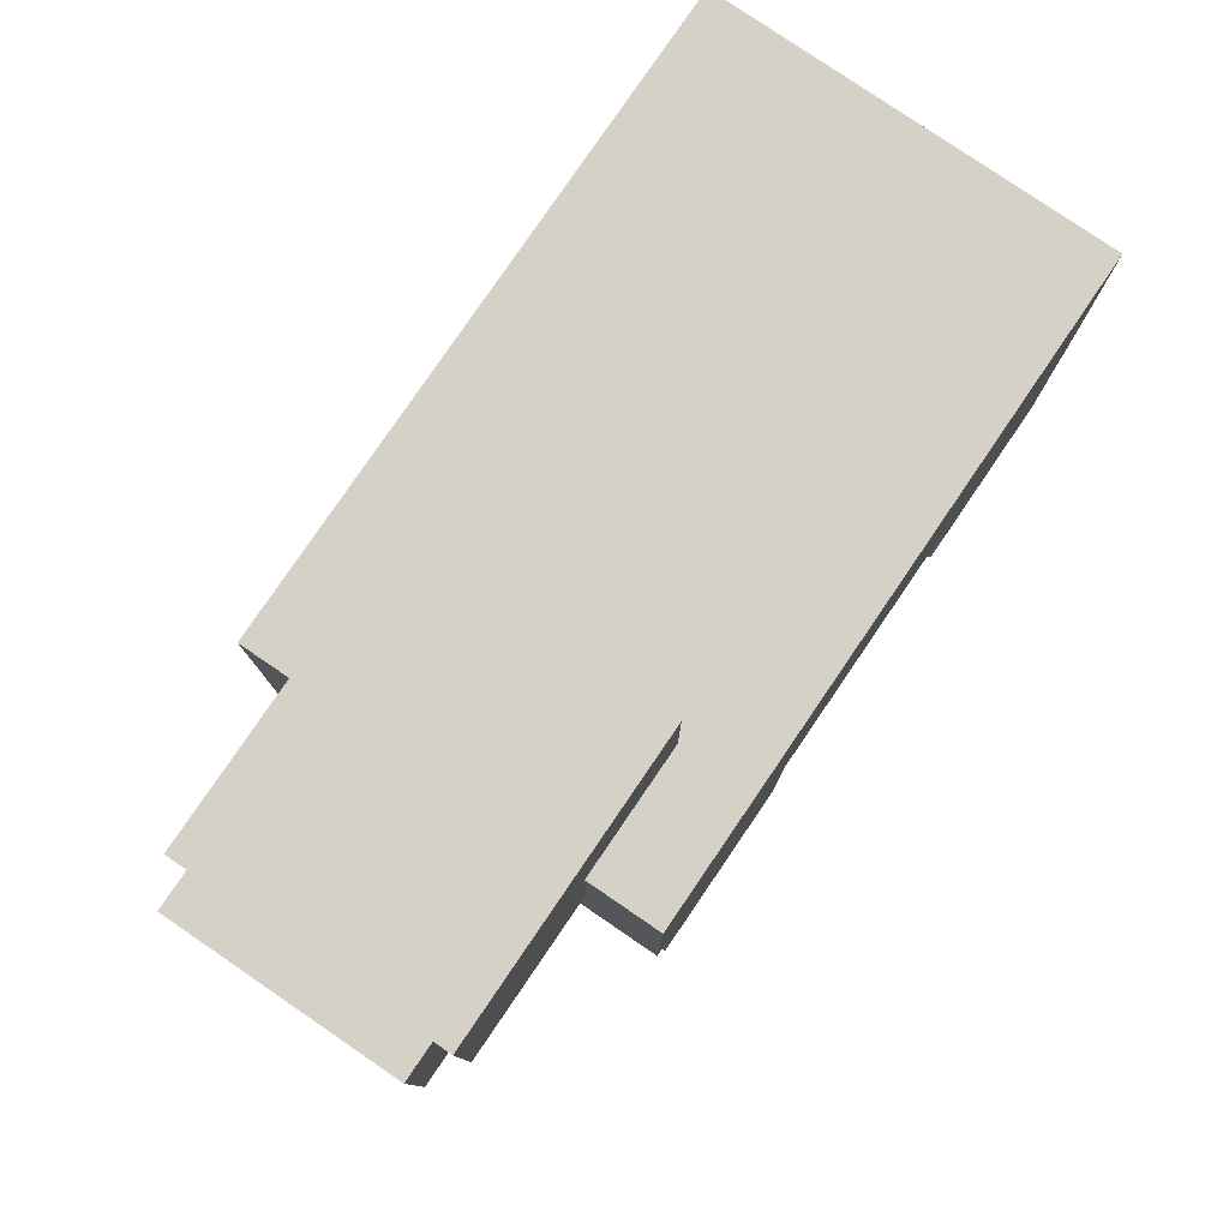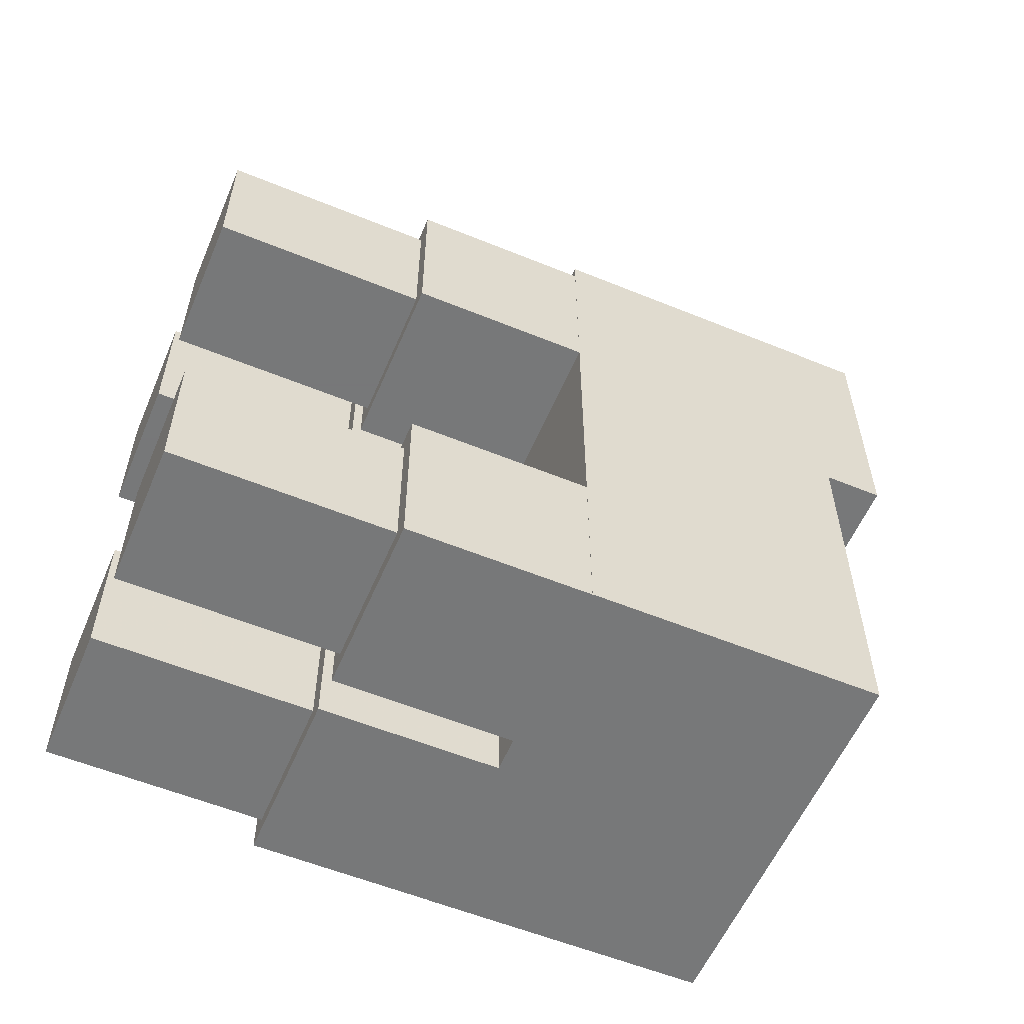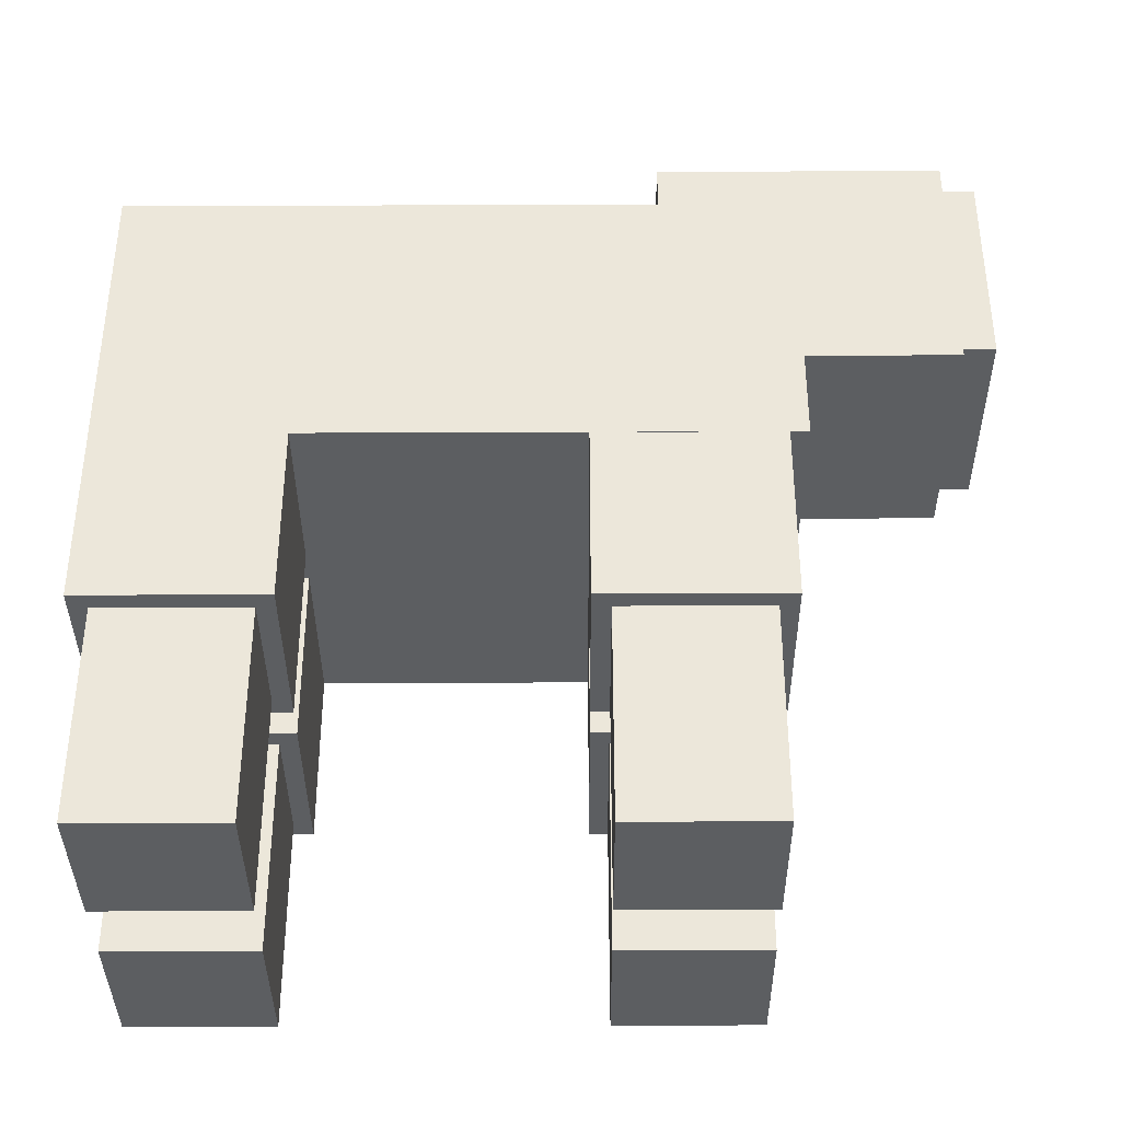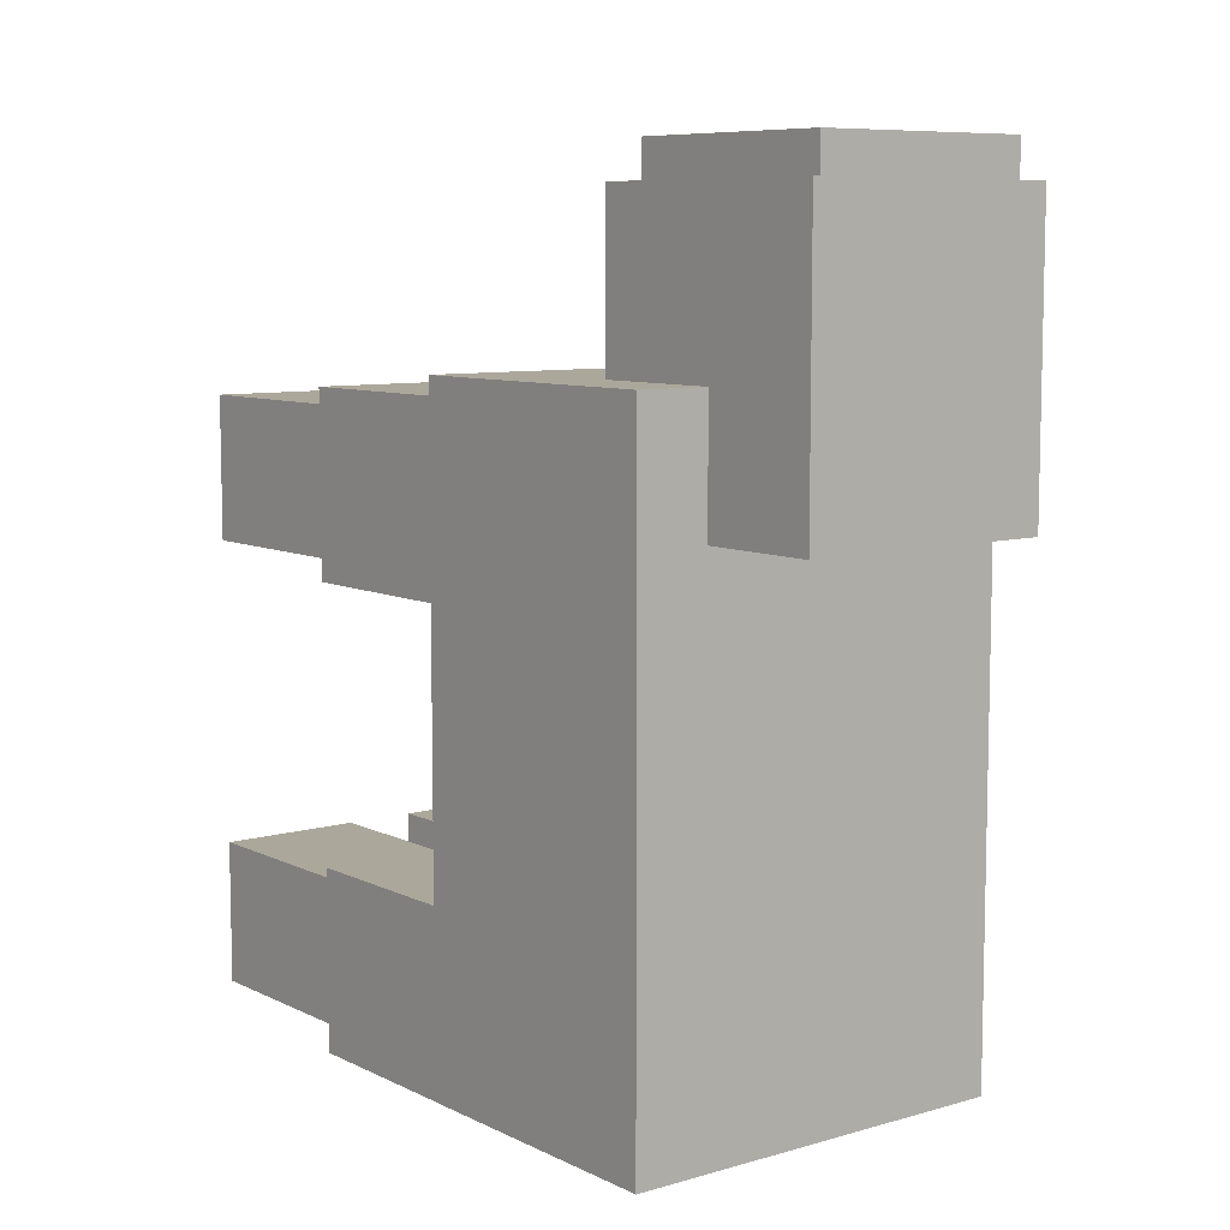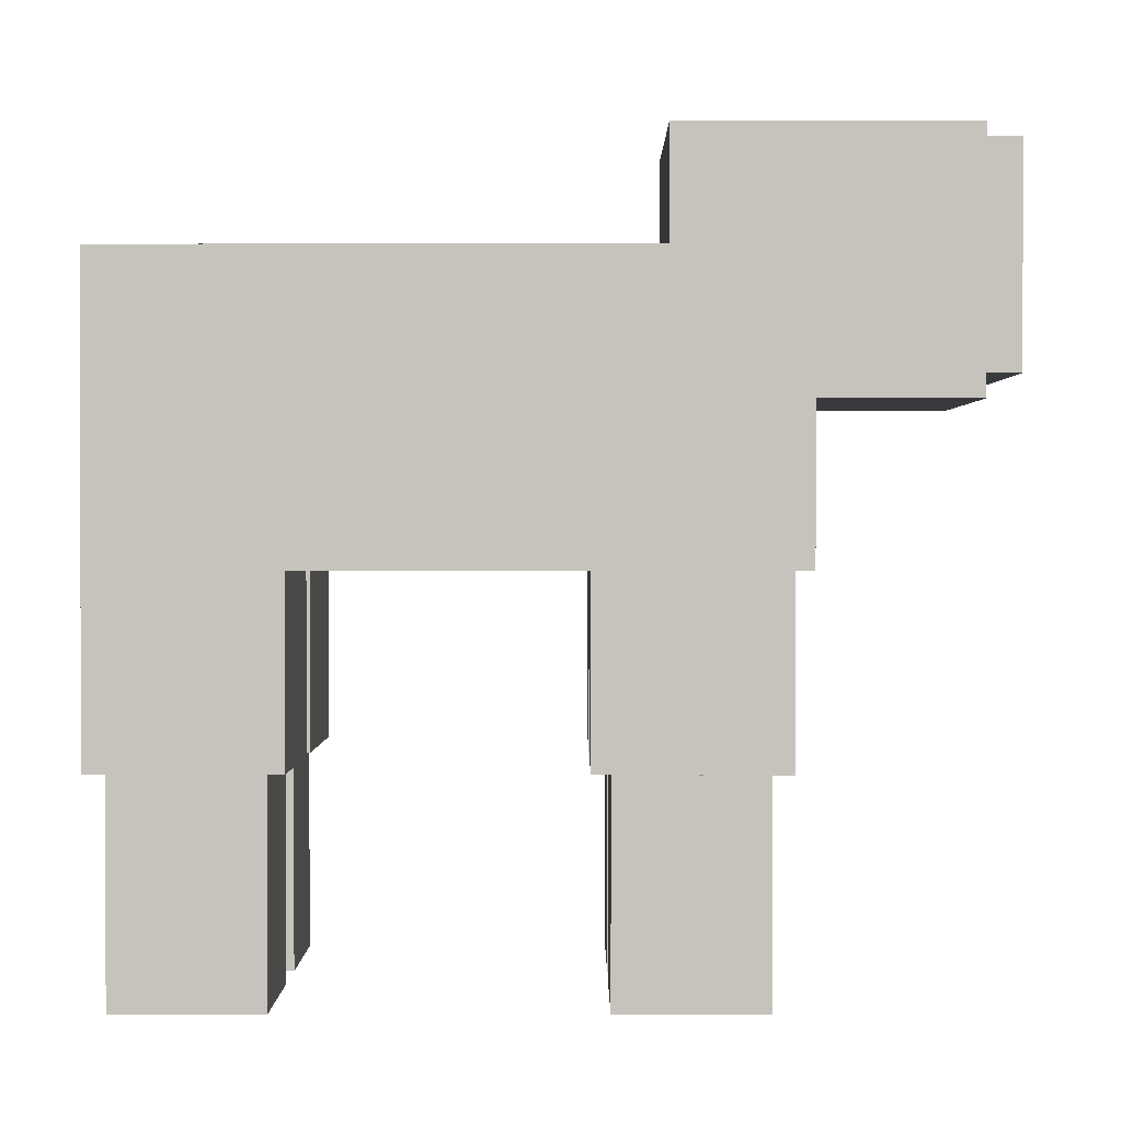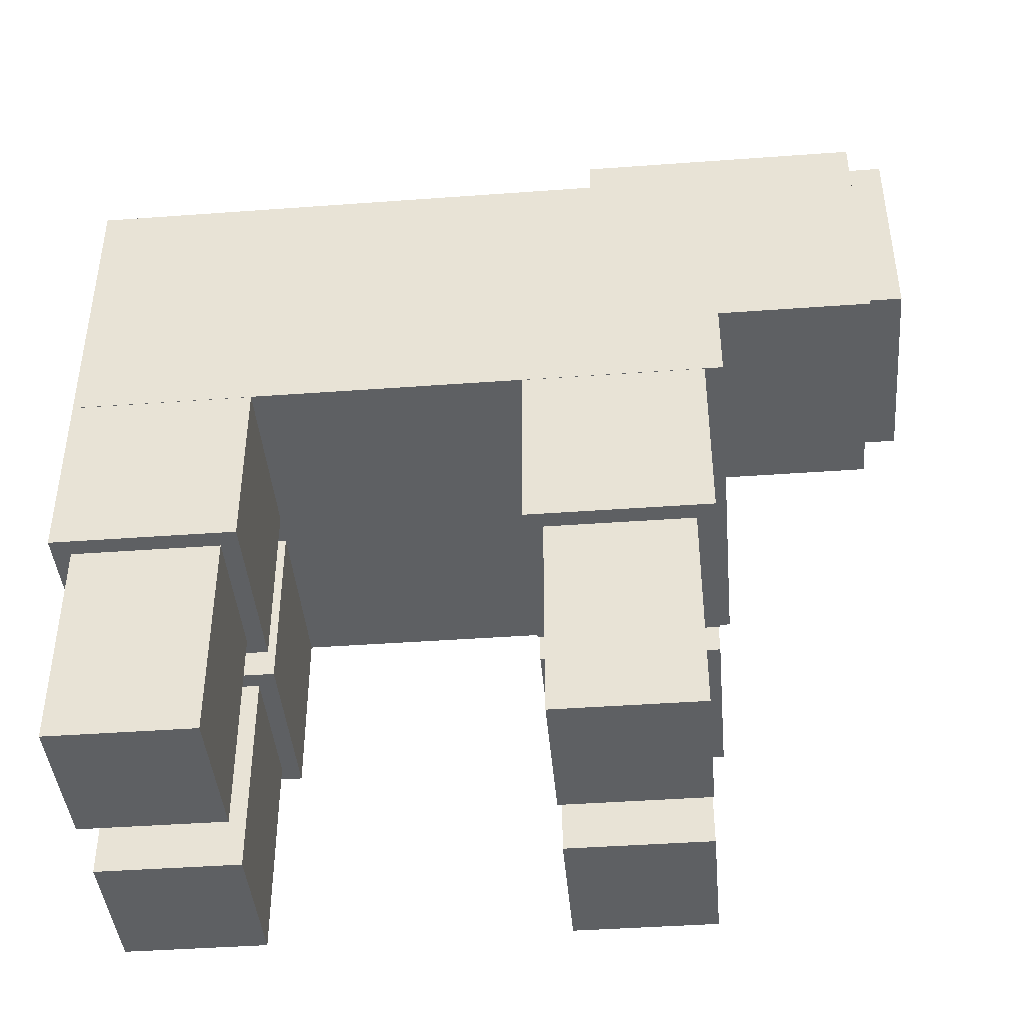
<metadata>
{"format":"obj","ext":"obj","renderer":"f3d","projection":"perspective","resolution":1024,"background":"white","views":[{"elev":79.5,"azim":34.3,"up":"+Y"},{"elev":-57.3,"azim":67.0,"up":"+Z"},{"elev":-37.3,"azim":-89.7,"up":"+Y"},{"elev":8.2,"azim":142.1,"up":"+Z"},{"elev":0.8,"azim":-89.8,"up":"+Y"},{"elev":-42.5,"azim":-85.0,"up":"+Y"}]}
</metadata>
<code>
o sheep
v 0.062 -0.01903 -0.3125
v 0.062 0.731 -0.3125
v 0.312 -0.01903 -0.3125
v 0.312 0.731 -0.3125
v 0.312 -0.01903 -0.5625
v 0.312 0.731 -0.5625
v 0.062 -0.01903 -0.5625
v 0.062 0.731 -0.5625
f 3 4 2 1
f 5 6 4 3
f 7 8 6 5
f 1 2 8 7
f 4 6 8 2
f 5 3 1 7
v 0.03075 0.3551 -0.2812
v 0.03075 0.7301 -0.2812
v 0.3432 0.3551 -0.2812
v 0.3432 0.7301 -0.2812
v 0.3432 0.3551 -0.5938
v 0.3432 0.7301 -0.5938
v 0.03075 0.3551 -0.5938
v 0.03075 0.7301 -0.5938
f 11 12 10 9
f 13 14 12 11
f 15 16 14 13
f 9 10 16 15
f 12 14 16 10
f 13 11 9 15
v 0.062 -0.01903 0.4688
v 0.062 0.731 0.4688
v 0.312 -0.01903 0.4688
v 0.312 0.731 0.4688
v 0.312 -0.01903 0.2188
v 0.312 0.731 0.2188
v 0.062 -0.01903 0.2188
v 0.062 0.731 0.2188
f 19 20 18 17
f 21 22 20 19
f 23 24 22 21
f 17 18 24 23
f 20 22 24 18
f 21 19 17 23
v 0.03075 0.3551 0.5
v 0.03075 0.7301 0.5
v 0.3432 0.3551 0.5
v 0.3432 0.7301 0.5
v 0.3432 0.3551 0.1875
v 0.3432 0.7301 0.1875
v 0.03075 0.3551 0.1875
v 0.03075 0.7301 0.1875
f 27 28 26 25
f 29 30 28 27
f 31 32 30 29
f 25 26 32 31
f 28 30 32 26
f 29 27 25 31
v -0.312 -0.01903 -0.3125
v -0.312 0.731 -0.3125
v -0.062 -0.01903 -0.3125
v -0.062 0.731 -0.3125
v -0.062 -0.01903 -0.5625
v -0.062 0.731 -0.5625
v -0.312 -0.01903 -0.5625
v -0.312 0.731 -0.5625
f 35 36 34 33
f 37 38 36 35
f 39 40 38 37
f 33 34 40 39
f 36 38 40 34
f 37 35 33 39
v -0.3432 0.3551 -0.2812
v -0.3432 0.7301 -0.2812
v -0.03075 0.3551 -0.2812
v -0.03075 0.7301 -0.2812
v -0.03075 0.3551 -0.5938
v -0.03075 0.7301 -0.5938
v -0.3432 0.3551 -0.5938
v -0.3432 0.7301 -0.5938
f 43 44 42 41
f 45 46 44 43
f 47 48 46 45
f 41 42 48 47
f 44 46 48 42
f 45 43 41 47
v -0.312 -0.01903 0.4688
v -0.312 0.731 0.4688
v -0.062 -0.01903 0.4688
v -0.062 0.731 0.4688
v -0.062 -0.01903 0.2188
v -0.062 0.731 0.2188
v -0.312 -0.01903 0.2188
v -0.312 0.731 0.2188
f 51 52 50 49
f 53 54 52 51
f 55 56 54 53
f 49 50 56 55
f 52 54 56 50
f 53 51 49 55
v -0.3432 0.3551 0.5
v -0.3432 0.7301 0.5
v -0.03075 0.3551 0.5
v -0.03075 0.7301 0.5
v -0.03075 0.3551 0.1875
v -0.03075 0.7301 0.1875
v -0.3432 0.3551 0.1875
v -0.3432 0.7301 0.1875
f 59 60 58 57
f 61 62 60 59
f 63 64 62 61
f 57 58 64 63
f 60 62 64 58
f 61 59 57 63
v -0.25 0.7301 0.5
v -0.25 1.105 0.5
v 0.25 0.7301 0.5
v 0.25 1.105 0.5
v 0.25 0.7301 -0.5
v 0.25 1.105 -0.5
v -0.25 0.7301 -0.5
v -0.25 1.105 -0.5
f 67 68 66 65
f 69 70 68 67
f 71 72 70 69
f 65 66 72 71
f 68 70 72 66
f 69 67 65 71
v -0.3438 0.6676 0.5312
v -0.3438 1.168 0.5312
v 0.3438 0.6676 0.5312
v 0.3438 1.168 0.5312
v 0.3438 0.6676 -0.5938
v 0.3438 1.168 -0.5938
v -0.3438 0.6676 -0.5938
v -0.3438 1.168 -0.5938
f 75 76 74 73
f 77 78 76 75
f 79 80 78 77
f 73 74 80 79
f 76 78 80 74
f 77 75 73 79
v -0.1875 0.9801 0.875
v -0.1875 1.355 0.875
v 0.1875 0.9801 0.875
v 0.1875 1.355 0.875
v 0.1875 0.9801 0.375
v 0.1875 1.355 0.375
v -0.1875 0.9801 0.375
v -0.1875 1.355 0.375
f 83 84 82 81
f 85 86 84 83
f 87 88 86 85
f 81 82 88 87
f 84 86 88 82
f 85 83 81 87
v -0.2188 0.9382 0.8125
v -0.2188 1.376 0.8125
v 0.2188 0.9382 0.8125
v 0.2188 1.376 0.8125
v 0.2188 0.9382 0.3125
v 0.2188 1.376 0.3125
v -0.2188 0.9382 0.3125
v -0.2188 1.376 0.3125
f 91 92 90 89
f 93 94 92 91
f 95 96 94 93
f 89 90 96 95
f 92 94 96 90
f 93 91 89 95

</code>
